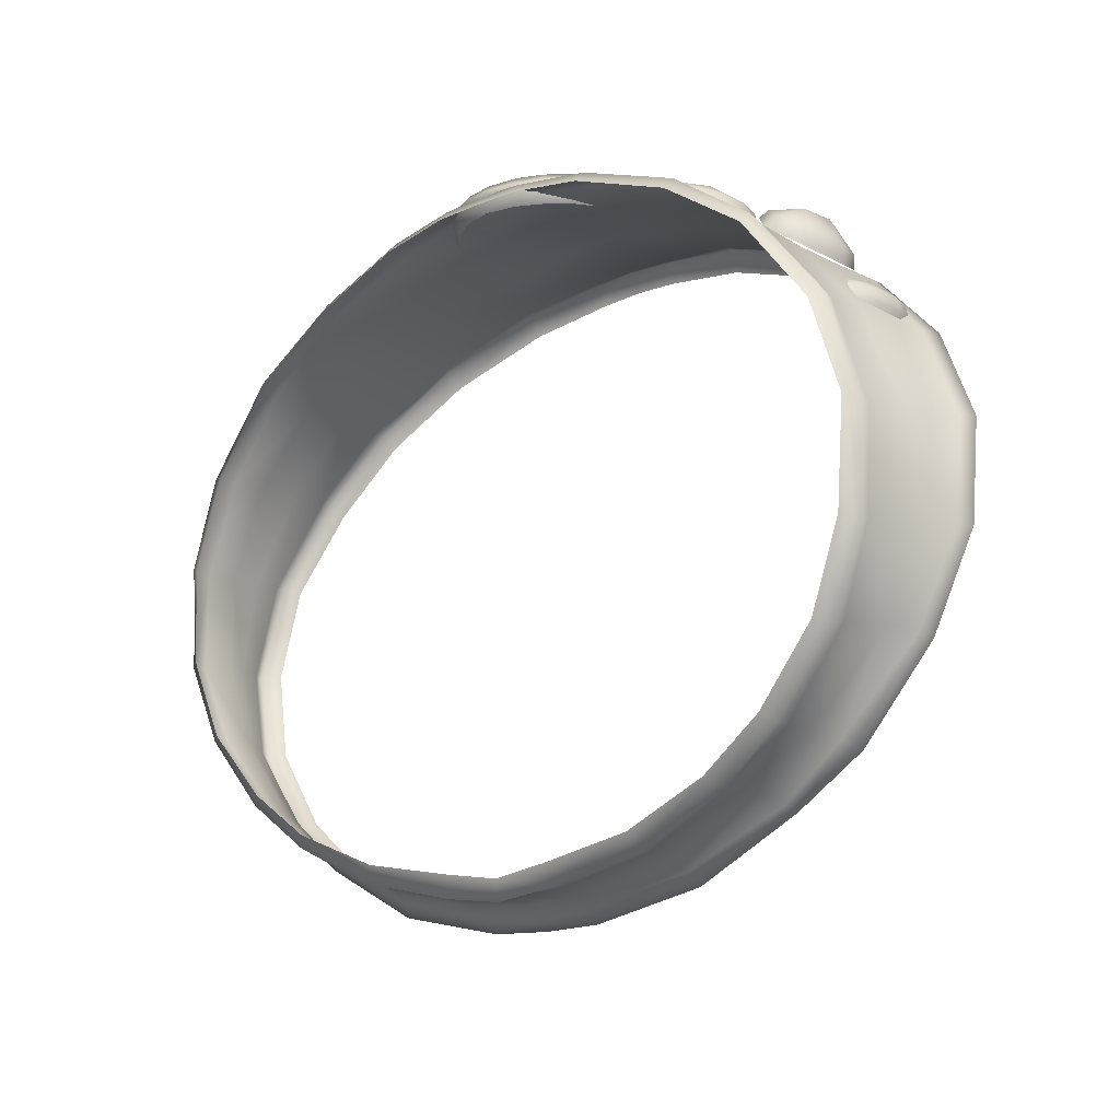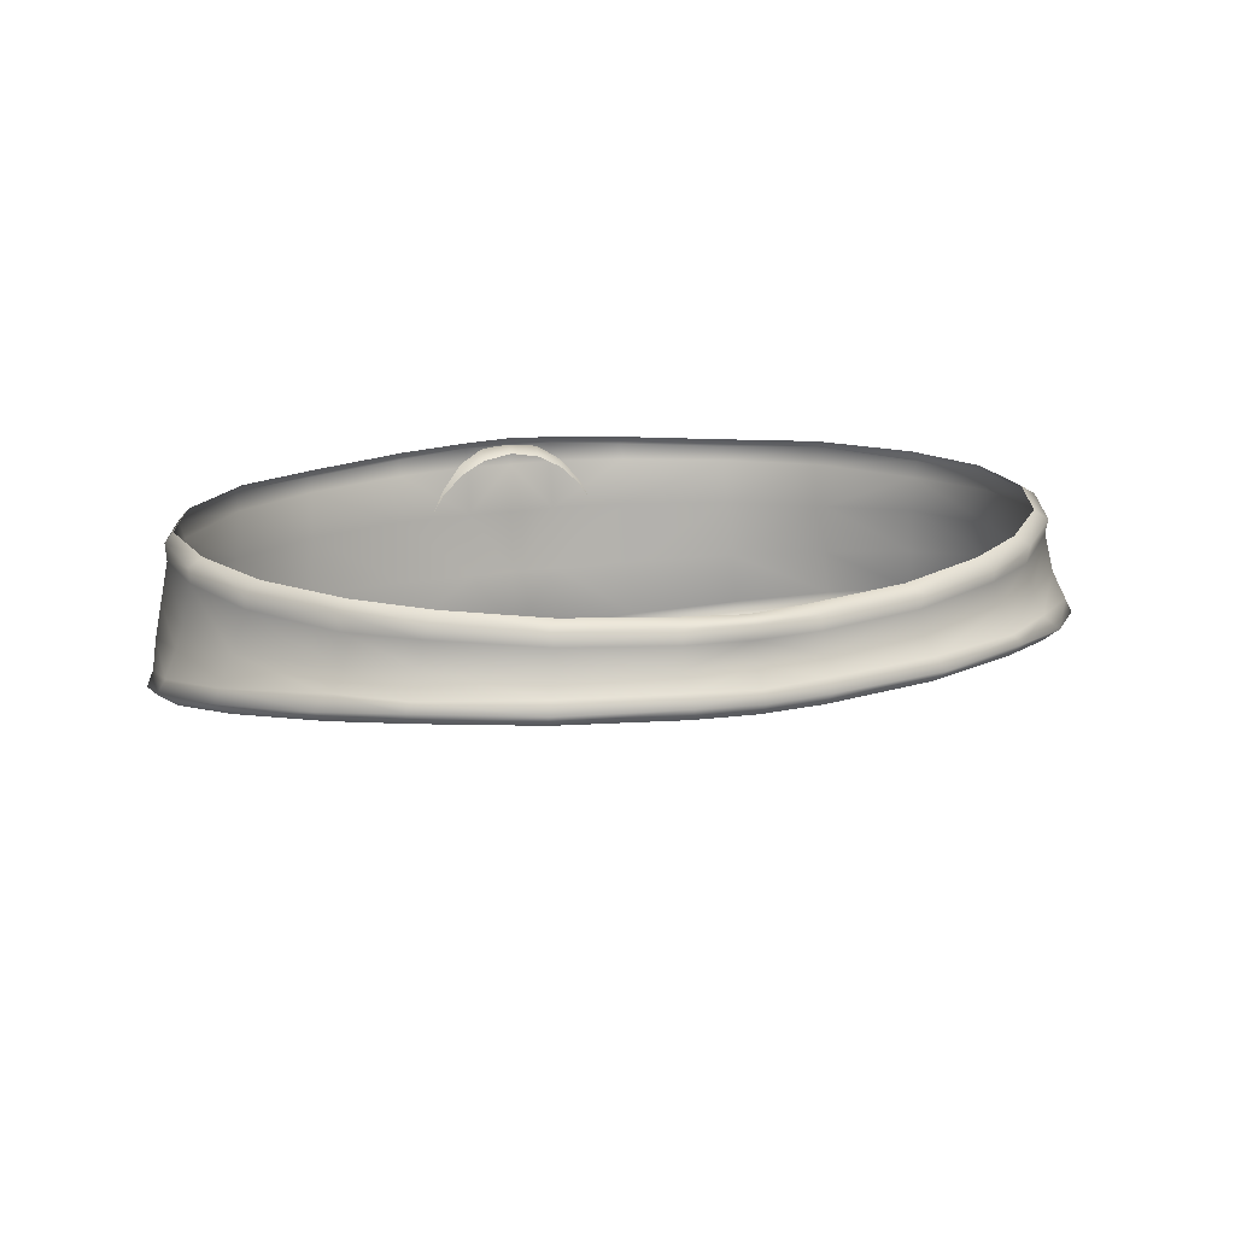
<metadata>
{"format":"obj","ext":"obj","renderer":"f3d","projection":"perspective","resolution":1024,"background":"white","views":[{"elev":-14.5,"azim":43.6,"up":"+Y"},{"elev":15.5,"azim":-20.8,"up":"+Z"}]}
</metadata>
<code>
g MOutfit:1
v 11.99 0.6104 -38.72
v 11.23 -1.59 -38.91
v 12.17 0.6924 -39.31
v -12.18 0.6924 -39.31
v -11.24 -1.59 -38.91
v -12 0.6104 -38.72
v 1.323 11.19 -39.06
v 1.303 11.31 -37.62
v 3.537 10.94 -37.66
v 3.568 10.85 -39.03
v 3.514 11.15 -37.22
v 1.347 11.41 -37.06
v -0.005096 11.23 -39.09
v -0.005096 11.27 -37.62
v -0.005096 11.51 -37.12
v -3.547 10.94 -37.66
v -1.313 11.31 -37.62
v -1.334 11.19 -39.06
v -3.578 10.85 -39.03
v -3.523 11.15 -37.22
v -1.356 11.41 -37.06
v 6.457 9.961 -37.72
v 6.523 9.797 -39.03
v 6.465 10.13 -37.31
v -6.531 9.797 -39.03
v -6.469 9.961 -37.72
v -6.477 10.13 -37.31
v 3.656 10.68 -40.84
v 1.332 11.04 -40.94
v 6.652 9.617 -40.66
v -1.342 11.04 -40.94
v -3.668 10.68 -40.84
v -6.664 9.617 -40.66
v -0.005096 11.09 -40.94
v 8.93 8.312 -37.72
v 9.07 8.094 -39
v 8.953 8.453 -37.19
v -9.078 8.094 -39
v -8.938 8.312 -37.72
v -8.969 8.453 -37.19
v 9.062 8.062 -40.41
v -9.07 8.062 -40.41
v 3.791 10.55 -42.5
v 6.773 9.5 -42.12
v 9.203 7.977 -41.69
v -3.801 10.55 -42.5
v -6.781 9.5 -42.12
v -9.219 7.977 -41.69
v 1.375 10.83 -42.69
v -1.386 10.83 -42.69
v -0.005096 10.88 -42.72
v 1.362 10.99 -43.16
v -0.005096 11.06 -43.12
v -1.372 10.99 -43.16
v 3.82 10.62 -42.91
v -3.83 10.62 -42.91
v 6.809 9.547 -42.44
v -6.82 9.547 -42.44
v 9.18 7.973 -42.09
v -9.188 7.973 -42.09
v 10.88 5.91 -37.78
v 10.91 6 -38.81
v 11.02 5.973 -37.31
v -10.89 5.91 -37.78
v -10.92 6 -38.81
v -11.03 5.973 -37.31
v 10.98 6.031 -40.09
v -10.99 6.031 -40.09
v 10.97 6.055 -41.22
v -10.98 6.055 -41.22
v 11.15 6.055 -41.66
v -11.16 6.055 -41.66
v 12.21 3.334 -39.72
v 12.3 3.508 -40.62
v 12.48 3.527 -41.06
v -12.31 3.508 -40.62
v -12.23 3.334 -39.72
v -12.49 3.527 -41.06
v 12.04 3.254 -38.75
v -12.05 3.254 -38.75
v 11.85 3.18 -37.69
v -11.86 3.18 -37.69
v 11.87 3.342 -37.25
v -11.88 3.342 -37.25
v 11.77 0.49 -37.62
v 11.8 0.4729 -37.22
v -11.79 0.49 -37.62
v -11.8 0.4729 -37.22
v 12.47 0.7129 -40.06
v -12.48 0.7129 -40.06
v 12.69 0.7251 -40.44
v -12.7 0.7251 -40.44
v 11.61 -1.71 -39.69
v 11.75 -1.846 -40.03
v -11.62 -1.71 -39.69
v -11.76 -1.846 -40.03
v 10.89 -1.675 -37.81
v -10.9 -1.675 -37.81
v 10.93 -1.748 -37.41
v -10.95 -1.748 -37.41
v 9.531 -4.004 -39.38
v 9.266 -3.912 -38.75
v 9.914 -4.23 -39.72
v -9.547 -4.004 -39.38
v -9.273 -3.912 -38.75
v -9.922 -4.23 -39.72
v 9.102 -3.754 -38
v -9.117 -3.754 -38
v 9.211 -3.75 -37.53
v -9.219 -3.75 -37.53
v 7.602 -5.074 -38.69
v 7.461 -4.977 -38.03
v 7.395 -5.086 -37.72
v -7.609 -5.074 -38.69
v -7.473 -4.977 -38.03
v -7.406 -5.086 -37.72
v 7.895 -5.301 -39.38
v -7.906 -5.301 -39.38
v 8.086 -5.488 -39.59
v -8.094 -5.488 -39.59
v 4.953 -6.629 -39.28
v 4.766 -6.383 -38.78
v 5.105 -6.98 -39.56
v -4.965 -6.629 -39.28
v -4.777 -6.383 -38.78
v -5.117 -6.98 -39.56
v 4.688 -6.258 -38.16
v -4.699 -6.258 -38.16
v 4.816 -6.242 -37.78
v -4.828 -6.242 -37.78
v 1.816 -6.984 -38.81
v 1.782 -6.844 -38.25
v 1.74 -6.879 -37.84
v -1.827 -6.984 -38.81
v -1.792 -6.844 -38.25
v -1.75 -6.879 -37.84
v 1.783 -7.285 -39.28
v -1.793 -7.285 -39.28
v 1.767 -7.637 -39.56
v -1.777 -7.637 -39.56
v -0.005096 -7.09 -38.84
v -0.005096 -7.426 -39.34
v -0.005096 -7.688 -39.62
v -0.005096 -7.09 -38.84
v -0.005096 -7.426 -39.34
v -0.005096 -7.688 -39.62
v -0.005096 -6.93 -38.28
v -0.005096 -6.93 -38.28
v -0.005096 -7.09 -37.84
v -0.005096 -7.09 -37.84
v 1.27 10.42 -43.31
v -0.005096 10.49 -43.34
v -1.28 10.42 -43.31
v 3.693 10.04 -43.09
v -3.705 10.04 -43.09
v 6.578 9.023 -42.69
v -6.586 9.023 -42.69
v 8.875 7.535 -42.22
v -8.883 7.535 -42.22
v 10.65 5.656 -41.78
v -10.66 5.656 -41.78
v 11.99 3.398 -41.28
v -12 3.398 -41.28
v 12.19 0.7598 -40.78
v -12.2 0.7598 -40.78
v 11.34 -1.759 -40.34
v -11.34 -1.759 -40.34
v 9.555 -3.963 -40.06
v -9.562 -3.963 -40.06
v 7.809 -5.254 -39.94
v -7.82 -5.254 -39.94
v 4.977 -6.586 -39.91
v -4.988 -6.586 -39.91
v 1.709 -7.266 -39.94
v -1.719 -7.266 -39.94
v -0.005096 -7.332 -39.97
v -0.005096 -7.332 -39.97
v -0.005096 11.12 -36.78
v -1.341 11.14 -36.84
v 1.33 11.14 -36.84
v -3.506 10.84 -36.94
v 3.494 10.84 -36.94
v -6.402 9.812 -37.03
v 6.391 9.812 -37.03
v -8.828 8.211 -36.97
v 8.82 8.211 -36.97
v -10.78 5.816 -36.97
v 10.77 5.816 -36.97
v -11.65 3.305 -36.97
v 11.64 3.305 -36.97
v -11.44 0.5513 -37
v 11.42 0.5513 -37
v -10.52 -1.676 -37.12
v 10.51 -1.676 -37.12
v -8.844 -3.537 -37.28
v 8.836 -3.537 -37.28
v -7.066 -4.785 -37.41
v 7.055 -4.785 -37.41
v -4.516 -5.793 -37.59
v 4.508 -5.793 -37.59
v -1.666 -6.277 -37.72
v 1.655 -6.277 -37.72
v -0.005096 -6.512 -37.75
v -0.005096 -6.512 -37.75
v 5.426 11.06 -39.97
v 5.789 10.64 -39.16
v 6.027 10.62 -39.88
v 5.27 10.91 -38.97
v 4.68 11.09 -39.38
v 4.711 11.19 -40.03
v -6.035 10.62 -39.88
v -5.801 10.64 -39.16
v -5.434 11.06 -39.97
v -5.277 10.91 -38.97
v -4.691 11.09 -39.38
v -4.723 11.19 -40.03
v 5.875 10.56 -41.22
v 5.453 11.02 -40.69
v 6.016 10.62 -40.62
v 4.887 10.97 -41.34
v 4.785 11.16 -40.66
v 5.43 10.76 -41.53
v -6.027 10.62 -40.62
v -5.461 11.02 -40.69
v -5.887 10.56 -41.22
v -4.793 11.16 -40.66
v -4.895 10.97 -41.34
v -5.438 10.76 -41.53
v 8.062 9.336 -39
v 8.812 9.312 -39.5
v 7.973 9.523 -39.53
v 8.609 8.977 -38.72
v 9.273 8.445 -39.38
v 9 8.539 -38.84
v -8.07 9.336 -39
v -7.98 9.523 -39.53
v -8.82 9.312 -39.5
v -8.617 8.977 -38.72
v -9.289 8.445 -39.38
v -9.008 8.539 -38.84
v 7.949 9.539 -40.44
v 8.875 9.297 -40.44
v 8.094 9.289 -41.06
v 8.695 8.82 -41.38
v 9.242 8.391 -40.91
v 9.398 8.359 -40.31
v -7.957 9.539 -40.44
v -8.102 9.289 -41.06
v -8.883 9.297 -40.44
v -8.703 8.82 -41.38
v -9.258 8.391 -40.91
v -9.414 8.359 -40.31
v 10.89 6.535 -40.66
v 10.62 6.914 -40.28
v 10.98 6.59 -40.22
v 11.04 6.246 -40.19
v -10.9 6.535 -40.66
v -10.98 6.59 -40.22
v -10.63 6.914 -40.28
v -11.05 6.246 -40.19
v 10.91 6.312 -40.69
v 10.81 6.512 -40.78
v 10.64 6.727 -40.72
v -10.82 6.512 -40.78
v -10.92 6.312 -40.69
v -10.65 6.727 -40.72
v 10.59 6.973 -39.59
v 10.73 6.715 -38.97
v 10.91 6.652 -39.47
v -10.6 6.973 -39.59
v -10.92 6.652 -39.47
v -10.75 6.715 -38.97
v 11.01 6.293 -39.38
v -11.02 6.293 -39.38
v 10.6 6.641 -38.72
v 10.52 6.836 -38.84
v 10.76 6.336 -38.88
v -10.61 6.641 -38.72
v -10.53 6.836 -38.84
v -10.77 6.336 -38.88
v -0.005096 11.56 -42.5
v -0.005096 11.83 -43.09
v -1.041 11.85 -42.84
v -0.9453 11.52 -42.31
v -0.005096 11.44 -43.34
v -1.202 11.45 -43.12
v 1.031 11.85 -42.84
v 0.9351 11.52 -42.31
v 1.192 11.45 -43.12
v -1.867 11.87 -42.22
v -1.563 11.47 -41.91
v -2.172 11.39 -42.5
v 1.856 11.87 -42.22
v 1.554 11.47 -41.91
v 2.162 11.39 -42.5
v -2.449 11.86 -41.59
v -2.031 11.52 -41.34
v -2.77 11.45 -41.75
v 2.021 11.52 -41.34
v 2.439 11.86 -41.59
v 2.76 11.45 -41.75
v -2.783 11.87 -40.56
v -2.307 11.54 -40.59
v 2.297 11.54 -40.59
v 2.773 11.87 -40.56
v -3.148 11.51 -40.59
v 3.137 11.51 -40.59
v -2.818 11.86 -39.78
v -2.312 11.5 -39.84
v 2.301 11.5 -39.84
v 2.809 11.86 -39.78
v -2.104 11.53 -39.16
v -2.553 11.86 -38.91
v 2.094 11.53 -39.16
v 2.543 11.86 -38.91
v -3.131 11.46 -39.59
v -2.848 11.46 -38.75
v 3.119 11.46 -39.59
v 2.836 11.46 -38.75
v -2.17 11.86 -38.31
v -1.757 11.53 -38.62
v -2.367 11.46 -38.03
v 2.158 11.86 -38.31
v 1.747 11.53 -38.62
v 2.355 11.46 -38.03
v -1.597 11.84 -37.75
v -1.314 11.5 -38.25
v 1.304 11.5 -38.25
v 1.586 11.84 -37.75
v -1.736 11.46 -37.5
v 1.726 11.46 -37.5
v -0.7358 11.52 -37.94
v -0.8872 11.86 -37.47
v -0.9028 11.48 -37.12
v 0.7256 11.52 -37.94
v 0.877 11.86 -37.47
v 0.8926 11.48 -37.12
v -0.005096 11.86 -37.34
v -0.005096 11.55 -37.84
v -0.005096 11.86 -37.34
v -0.005096 11.55 -37.84
v -0.005096 11.5 -37
v -0.005096 11.5 -37
v -0.005096 11.05 -37.25
v -0.8838 11.04 -37.41
v -0.005096 11.05 -37.25
v 0.8735 11.04 -37.41
v -1.567 11.03 -37.78
v 1.558 11.03 -37.78
v -2.17 11.03 -38.34
v 2.16 11.03 -38.34
v -2.549 11.02 -38.94
v 2.539 11.02 -38.94
v -2.764 11.02 -39.59
v 2.754 11.02 -39.59
v -2.766 11.02 -40.5
v 2.756 11.02 -40.5
v -2.414 11.02 -41.53
v 2.404 11.02 -41.53
v -1.871 11.02 -42.19
v 1.86 11.02 -42.19
v -1.045 11.02 -42.72
v 1.035 11.02 -42.72
v -0.005096 10.99 -42.94
v 6.223 10.08 -39.88
v 6.219 10.02 -40.69
v 5.824 10.11 -41.56
v -6.227 10.02 -40.69
v -6.234 10.08 -39.88
v -5.836 10.11 -41.56
v 5.887 10.17 -39.03
v -5.895 10.17 -39.03
v 5 10.51 -38.53
v -5.012 10.51 -38.53
v 4.289 10.75 -39.09
v -4.301 10.75 -39.09
v 4.047 10.88 -40.06
v -4.059 10.88 -40.06
v 4.109 10.82 -40.84
v -4.117 10.82 -40.84
v 4.43 10.62 -41.56
v -4.441 10.62 -41.56
v 5.164 10.31 -41.94
v -5.172 10.31 -41.94
v 7.605 9.312 -39.56
v 7.875 9.156 -38.91
v 7.66 9.281 -40.47
v -7.887 9.156 -38.91
v -7.613 9.312 -39.56
v -7.672 9.281 -40.47
v 8.312 8.664 -38.5
v -8.32 8.664 -38.5
v 7.891 9.094 -41.09
v -7.898 9.094 -41.09
v 8.547 8.539 -41.53
v -8.555 8.539 -41.53
v 9.125 8.062 -41.03
v -9.141 8.062 -41.03
v 9.336 7.941 -40.28
v -9.352 7.941 -40.28
v 9.219 8.047 -39.31
v -9.234 8.047 -39.31
v 8.875 8.305 -38.75
v -8.883 8.305 -38.75
v 10.45 6.945 -40.34
v 11 6.082 -40.25
v -10.46 6.945 -40.34
v -11.01 6.082 -40.25
v 10.34 7.008 -39.62
v -10.36 7.008 -39.62
v 10.95 6.148 -39.31
v -10.97 6.148 -39.31
f 1 2 3
f 4 5 6
f 7 8 9
f 9 10 7
f 11 9 8
f 8 12 11
f 7 13 14
f 14 8 7
f 15 12 8
f 8 14 15
f 16 17 18
f 18 19 16
f 17 16 20
f 20 21 17
f 14 13 18
f 18 17 14
f 17 21 15
f 15 14 17
f 22 23 10
f 10 9 22
f 9 11 24
f 24 22 9
f 19 25 26
f 26 16 19
f 27 20 16
f 16 26 27
f 10 28 29
f 29 7 10
f 28 10 23
f 23 30 28
f 19 18 31
f 31 32 19
f 25 19 32
f 32 33 25
f 7 29 34
f 34 13 7
f 34 31 18
f 18 13 34
f 35 36 23
f 23 22 35
f 22 24 37
f 37 35 22
f 25 38 39
f 39 26 25
f 40 27 26
f 26 39 40
f 30 23 36
f 36 41 30
f 38 25 33
f 33 42 38
f 43 28 30
f 30 44 43
f 45 44 30
f 30 41 45
f 33 32 46
f 46 47 33
f 33 47 48
f 48 42 33
f 43 49 29
f 29 28 43
f 31 50 46
f 46 32 31
f 29 49 51
f 51 34 29
f 51 50 31
f 31 34 51
f 51 49 52
f 52 53 51
f 54 50 51
f 51 53 54
f 55 52 49
f 49 43 55
f 50 54 56
f 56 46 50
f 57 55 43
f 43 44 57
f 46 56 58
f 58 47 46
f 44 45 59
f 59 57 44
f 60 48 47
f 47 58 60
f 36 35 61
f 61 62 36
f 35 37 63
f 63 61 35
f 64 39 38
f 38 65 64
f 66 40 39
f 39 64 66
f 67 41 36
f 36 62 67
f 38 42 68
f 68 65 38
f 41 67 69
f 69 45 41
f 70 68 42
f 42 48 70
f 71 59 45
f 45 69 71
f 48 60 72
f 72 70 48
f 67 73 74
f 74 69 67
f 69 74 75
f 75 71 69
f 76 77 68
f 68 70 76
f 78 76 70
f 70 72 78
f 73 67 62
f 62 79 73
f 65 68 77
f 77 80 65
f 79 62 61
f 61 81 79
f 64 65 80
f 80 82 64
f 83 81 61
f 61 63 83
f 64 82 84
f 84 66 64
f 81 85 1
f 1 79 81
f 81 83 86
f 86 85 81
f 6 87 82
f 82 80 6
f 88 84 82
f 82 87 88
f 3 73 79
f 79 1 3
f 80 77 4
f 4 6 80
f 89 74 73
f 73 3 89
f 77 76 90
f 90 4 77
f 91 75 74
f 74 89 91
f 76 78 92
f 92 90 76
f 93 89 3
f 3 2 93
f 94 91 89
f 89 93 94
f 4 90 95
f 95 5 4
f 90 92 96
f 96 95 90
f 85 97 2
f 2 1 85
f 5 98 87
f 87 6 5
f 85 86 99
f 99 97 85
f 100 88 87
f 87 98 100
f 101 93 2
f 2 102 101
f 93 101 103
f 103 94 93
f 5 95 104
f 104 105 5
f 106 104 95
f 95 96 106
f 102 2 97
f 97 107 102
f 98 5 105
f 105 108 98
f 109 107 97
f 97 99 109
f 98 108 110
f 110 100 98
f 111 102 107
f 107 112 111
f 109 113 112
f 112 107 109
f 108 105 114
f 114 115 108
f 115 116 110
f 110 108 115
f 117 101 102
f 102 111 117
f 105 104 118
f 118 114 105
f 119 103 101
f 101 117 119
f 104 106 120
f 120 118 104
f 121 117 111
f 111 122 121
f 123 119 117
f 117 121 123
f 114 118 124
f 124 125 114
f 118 120 126
f 126 124 118
f 122 111 112
f 112 127 122
f 115 114 125
f 125 128 115
f 129 127 112
f 112 113 129
f 115 128 130
f 130 116 115
f 131 122 127
f 127 132 131
f 127 129 133
f 133 132 127
f 128 125 134
f 134 135 128
f 136 130 128
f 128 135 136
f 137 121 122
f 122 131 137
f 125 124 138
f 138 134 125
f 137 139 123
f 123 121 137
f 126 140 138
f 138 124 126
f 137 131 141
f 141 142 137
f 139 137 142
f 142 143 139
f 144 134 138
f 138 145 144
f 145 138 140
f 140 146 145
f 147 141 131
f 131 132 147
f 134 144 148
f 148 135 134
f 147 132 133
f 133 149 147
f 136 135 148
f 148 150 136
f 53 52 151
f 151 152 53
f 153 54 53
f 53 152 153
f 52 55 154
f 154 151 52
f 155 56 54
f 54 153 155
f 55 57 156
f 156 154 55
f 157 58 56
f 56 155 157
f 156 57 59
f 59 158 156
f 60 58 157
f 157 159 60
f 59 71 160
f 160 158 59
f 161 72 60
f 60 159 161
f 71 75 162
f 162 160 71
f 163 78 72
f 72 161 163
f 75 91 164
f 164 162 75
f 165 92 78
f 78 163 165
f 164 91 94
f 94 166 164
f 96 92 165
f 165 167 96
f 166 94 103
f 103 168 166
f 106 96 167
f 167 169 106
f 168 103 119
f 119 170 168
f 120 106 169
f 169 171 120
f 170 119 123
f 123 172 170
f 126 120 171
f 171 173 126
f 172 123 139
f 139 174 172
f 140 126 173
f 173 175 140
f 174 139 143
f 143 176 174
f 146 140 175
f 175 177 146
f 178 15 21
f 21 179 178
f 12 15 178
f 178 180 12
f 20 181 179
f 179 21 20
f 180 182 11
f 11 12 180
f 181 20 27
f 27 183 181
f 24 11 182
f 182 184 24
f 183 27 40
f 40 185 183
f 37 24 184
f 184 186 37
f 185 40 66
f 66 187 185
f 63 37 186
f 186 188 63
f 187 66 84
f 84 189 187
f 83 63 188
f 188 190 83
f 84 88 191
f 191 189 84
f 192 86 83
f 83 190 192
f 100 193 191
f 191 88 100
f 192 194 99
f 99 86 192
f 193 100 110
f 110 195 193
f 109 99 194
f 194 196 109
f 195 110 116
f 116 197 195
f 113 109 196
f 196 198 113
f 197 116 130
f 130 199 197
f 129 113 198
f 198 200 129
f 199 130 136
f 136 201 199
f 133 129 200
f 200 202 133
f 136 150 203
f 203 201 136
f 204 149 133
f 133 202 204
f 205 206 207
f 206 205 208
f 208 205 209
f 209 205 210
f 211 212 213
f 214 213 212
f 215 213 214
f 216 213 215
f 217 218 219
f 218 220 221
f 220 218 222
f 222 218 217
f 223 224 225
f 226 227 224
f 228 224 227
f 225 224 228
f 229 230 231
f 232 230 229
f 233 230 234
f 234 230 232
f 235 236 237
f 238 235 237
f 239 240 237
f 240 238 237
f 241 242 243
f 243 242 244
f 244 242 245
f 245 242 246
f 247 248 249
f 248 250 249
f 250 251 249
f 251 252 249
f 253 254 255
f 256 253 255
f 257 258 259
f 260 258 257
f 253 261 262
f 262 263 253
f 257 264 265
f 264 257 266
f 267 268 269
f 270 271 272
f 269 268 273
f 271 274 272
f 275 268 276
f 275 277 268
f 278 279 272
f 278 272 280
f 281 282 283
f 283 284 281
f 285 286 283
f 283 282 285
f 287 282 281
f 281 288 287
f 287 289 285
f 285 282 287
f 284 283 290
f 290 291 284
f 286 292 290
f 290 283 286
f 293 287 288
f 288 294 293
f 293 295 289
f 289 287 293
f 290 296 297
f 297 291 290
f 292 298 296
f 296 290 292
f 299 300 293
f 293 294 299
f 300 301 295
f 295 293 300
f 296 302 303
f 303 297 296
f 304 305 300
f 300 299 304
f 302 296 298
f 298 306 302
f 305 307 301
f 301 300 305
f 302 308 309
f 309 303 302
f 310 311 305
f 305 304 310
f 312 309 308
f 308 313 312
f 314 315 311
f 311 310 314
f 313 308 316
f 316 317 313
f 306 316 308
f 308 302 306
f 318 311 315
f 315 319 318
f 311 318 307
f 307 305 311
f 312 313 320
f 320 321 312
f 317 322 320
f 320 313 317
f 323 315 314
f 314 324 323
f 323 325 319
f 319 315 323
f 320 326 327
f 327 321 320
f 328 329 323
f 323 324 328
f 326 320 322
f 322 330 326
f 325 323 329
f 329 331 325
f 332 327 326
f 326 333 332
f 330 334 333
f 333 326 330
f 335 336 329
f 329 328 335
f 336 337 331
f 331 329 336
f 332 333 338
f 338 339 332
f 340 336 335
f 335 341 340
f 334 342 338
f 338 333 334
f 340 343 337
f 337 336 340
f 344 342 334
f 334 345 344
f 337 343 346
f 346 347 337
f 345 334 330
f 330 348 345
f 331 337 347
f 347 349 331
f 348 330 322
f 322 350 348
f 325 331 349
f 349 351 325
f 350 322 317
f 317 352 350
f 319 325 351
f 351 353 319
f 317 316 354
f 354 352 317
f 355 318 319
f 319 353 355
f 316 306 356
f 356 354 316
f 357 307 318
f 318 355 357
f 306 298 358
f 358 356 306
f 359 301 307
f 307 357 359
f 358 298 292
f 292 360 358
f 295 301 359
f 359 361 295
f 292 286 362
f 362 360 292
f 363 289 295
f 295 361 363
f 362 286 285
f 285 364 362
f 285 289 363
f 363 364 285
f 205 207 219
f 219 218 205
f 205 218 221
f 221 210 205
f 223 211 213
f 213 224 223
f 226 224 213
f 213 216 226
f 365 366 219
f 219 207 365
f 366 367 217
f 217 219 366
f 223 368 369
f 369 211 223
f 225 370 368
f 368 223 225
f 371 365 207
f 207 206 371
f 211 369 372
f 372 212 211
f 208 373 371
f 371 206 208
f 372 374 214
f 214 212 372
f 375 373 208
f 208 209 375
f 214 374 376
f 376 215 214
f 377 375 209
f 209 210 377
f 215 376 378
f 378 216 215
f 221 379 377
f 377 210 221
f 378 380 226
f 226 216 378
f 379 221 220
f 220 381 379
f 227 226 380
f 380 382 227
f 383 381 220
f 220 222 383
f 227 382 384
f 384 228 227
f 367 383 222
f 222 217 367
f 228 384 370
f 370 225 228
f 230 242 241
f 241 231 230
f 246 242 230
f 230 233 246
f 237 236 247
f 247 249 237
f 252 239 237
f 237 249 252
f 231 385 386
f 386 229 231
f 385 231 241
f 241 387 385
f 236 235 388
f 388 389 236
f 389 390 247
f 247 236 389
f 386 391 232
f 232 229 386
f 388 235 238
f 238 392 388
f 387 241 243
f 243 393 387
f 390 394 248
f 248 247 390
f 244 395 393
f 393 243 244
f 250 248 394
f 394 396 250
f 245 397 395
f 395 244 245
f 251 250 396
f 396 398 251
f 399 397 245
f 245 246 399
f 400 252 251
f 251 398 400
f 233 401 399
f 399 246 233
f 239 252 400
f 400 402 239
f 234 403 401
f 401 233 234
f 240 239 402
f 402 404 240
f 232 391 403
f 403 234 232
f 238 240 404
f 404 392 238
f 267 269 255
f 255 254 267
f 269 273 256
f 256 255 269
f 270 259 258
f 258 271 270
f 271 258 260
f 260 274 271
f 254 253 263
f 263 405 254
f 261 253 256
f 256 406 261
f 259 407 266
f 266 257 259
f 265 408 260
f 260 257 265
f 254 405 409
f 409 267 254
f 259 270 410
f 410 407 259
f 267 409 276
f 276 268 267
f 270 272 279
f 279 410 270
f 273 268 277
f 277 411 273
f 274 412 280
f 280 272 274
f 411 406 256
f 256 273 411
f 412 274 260
f 260 408 412

</code>
